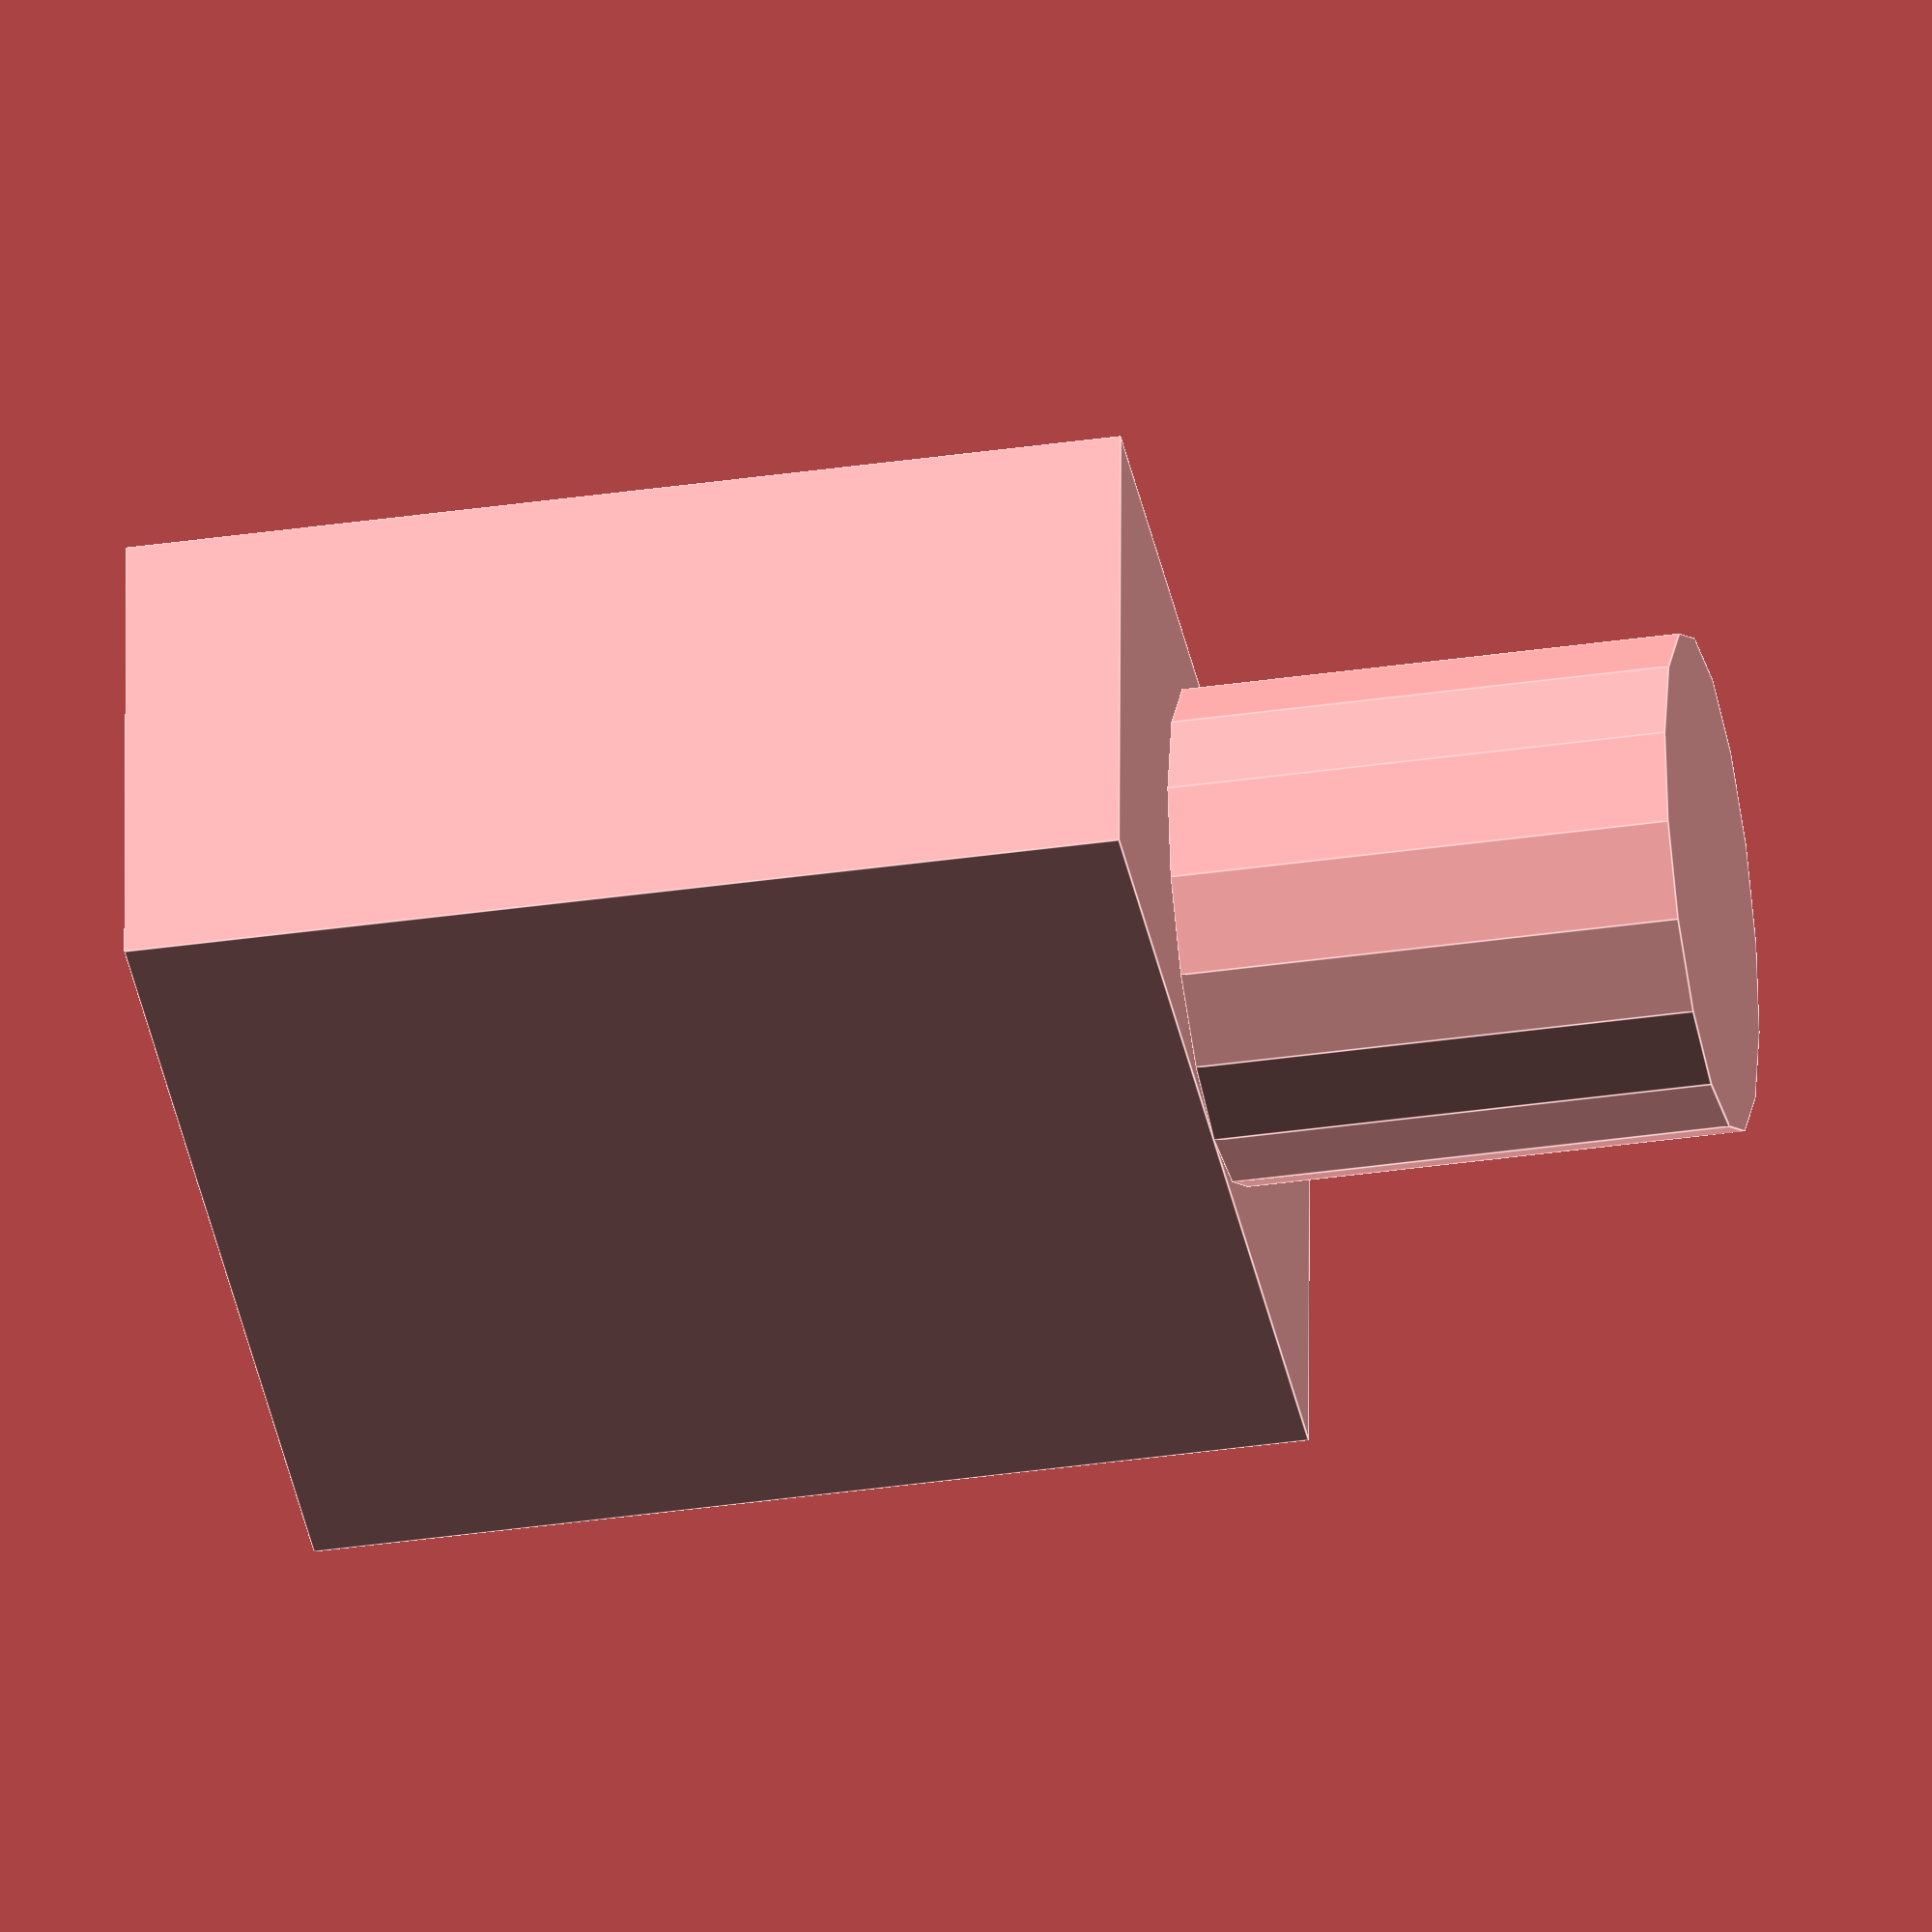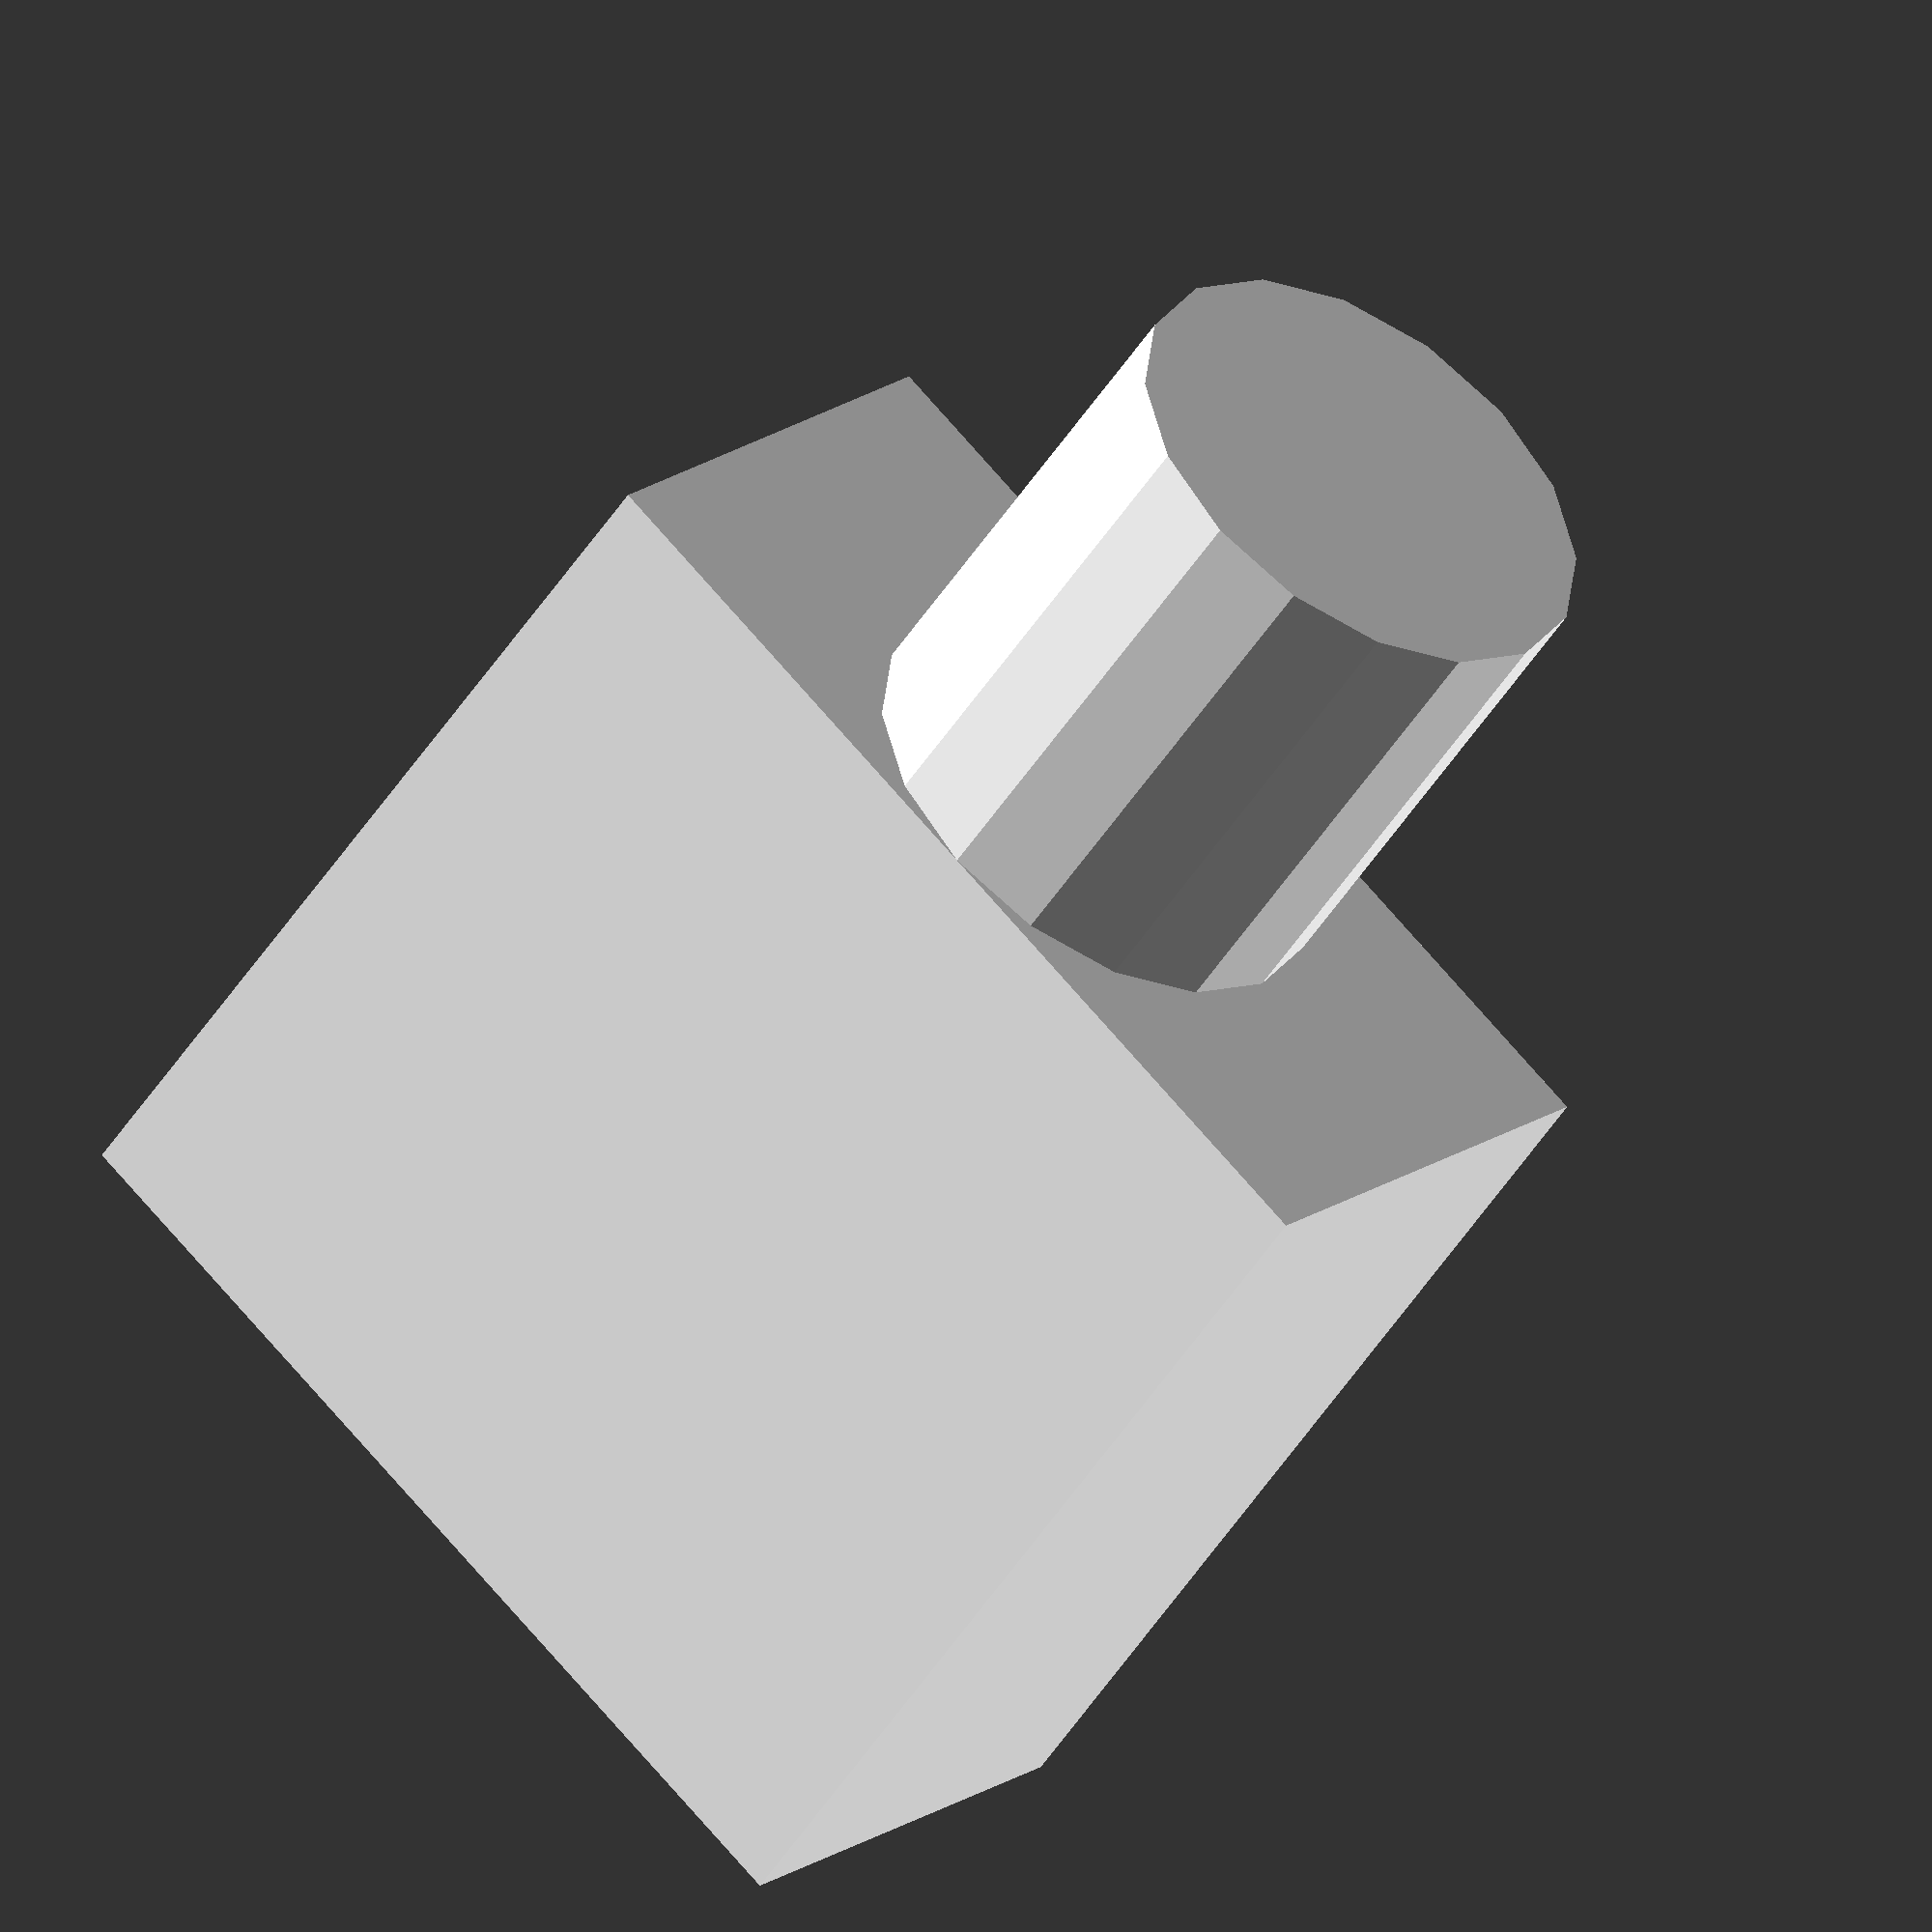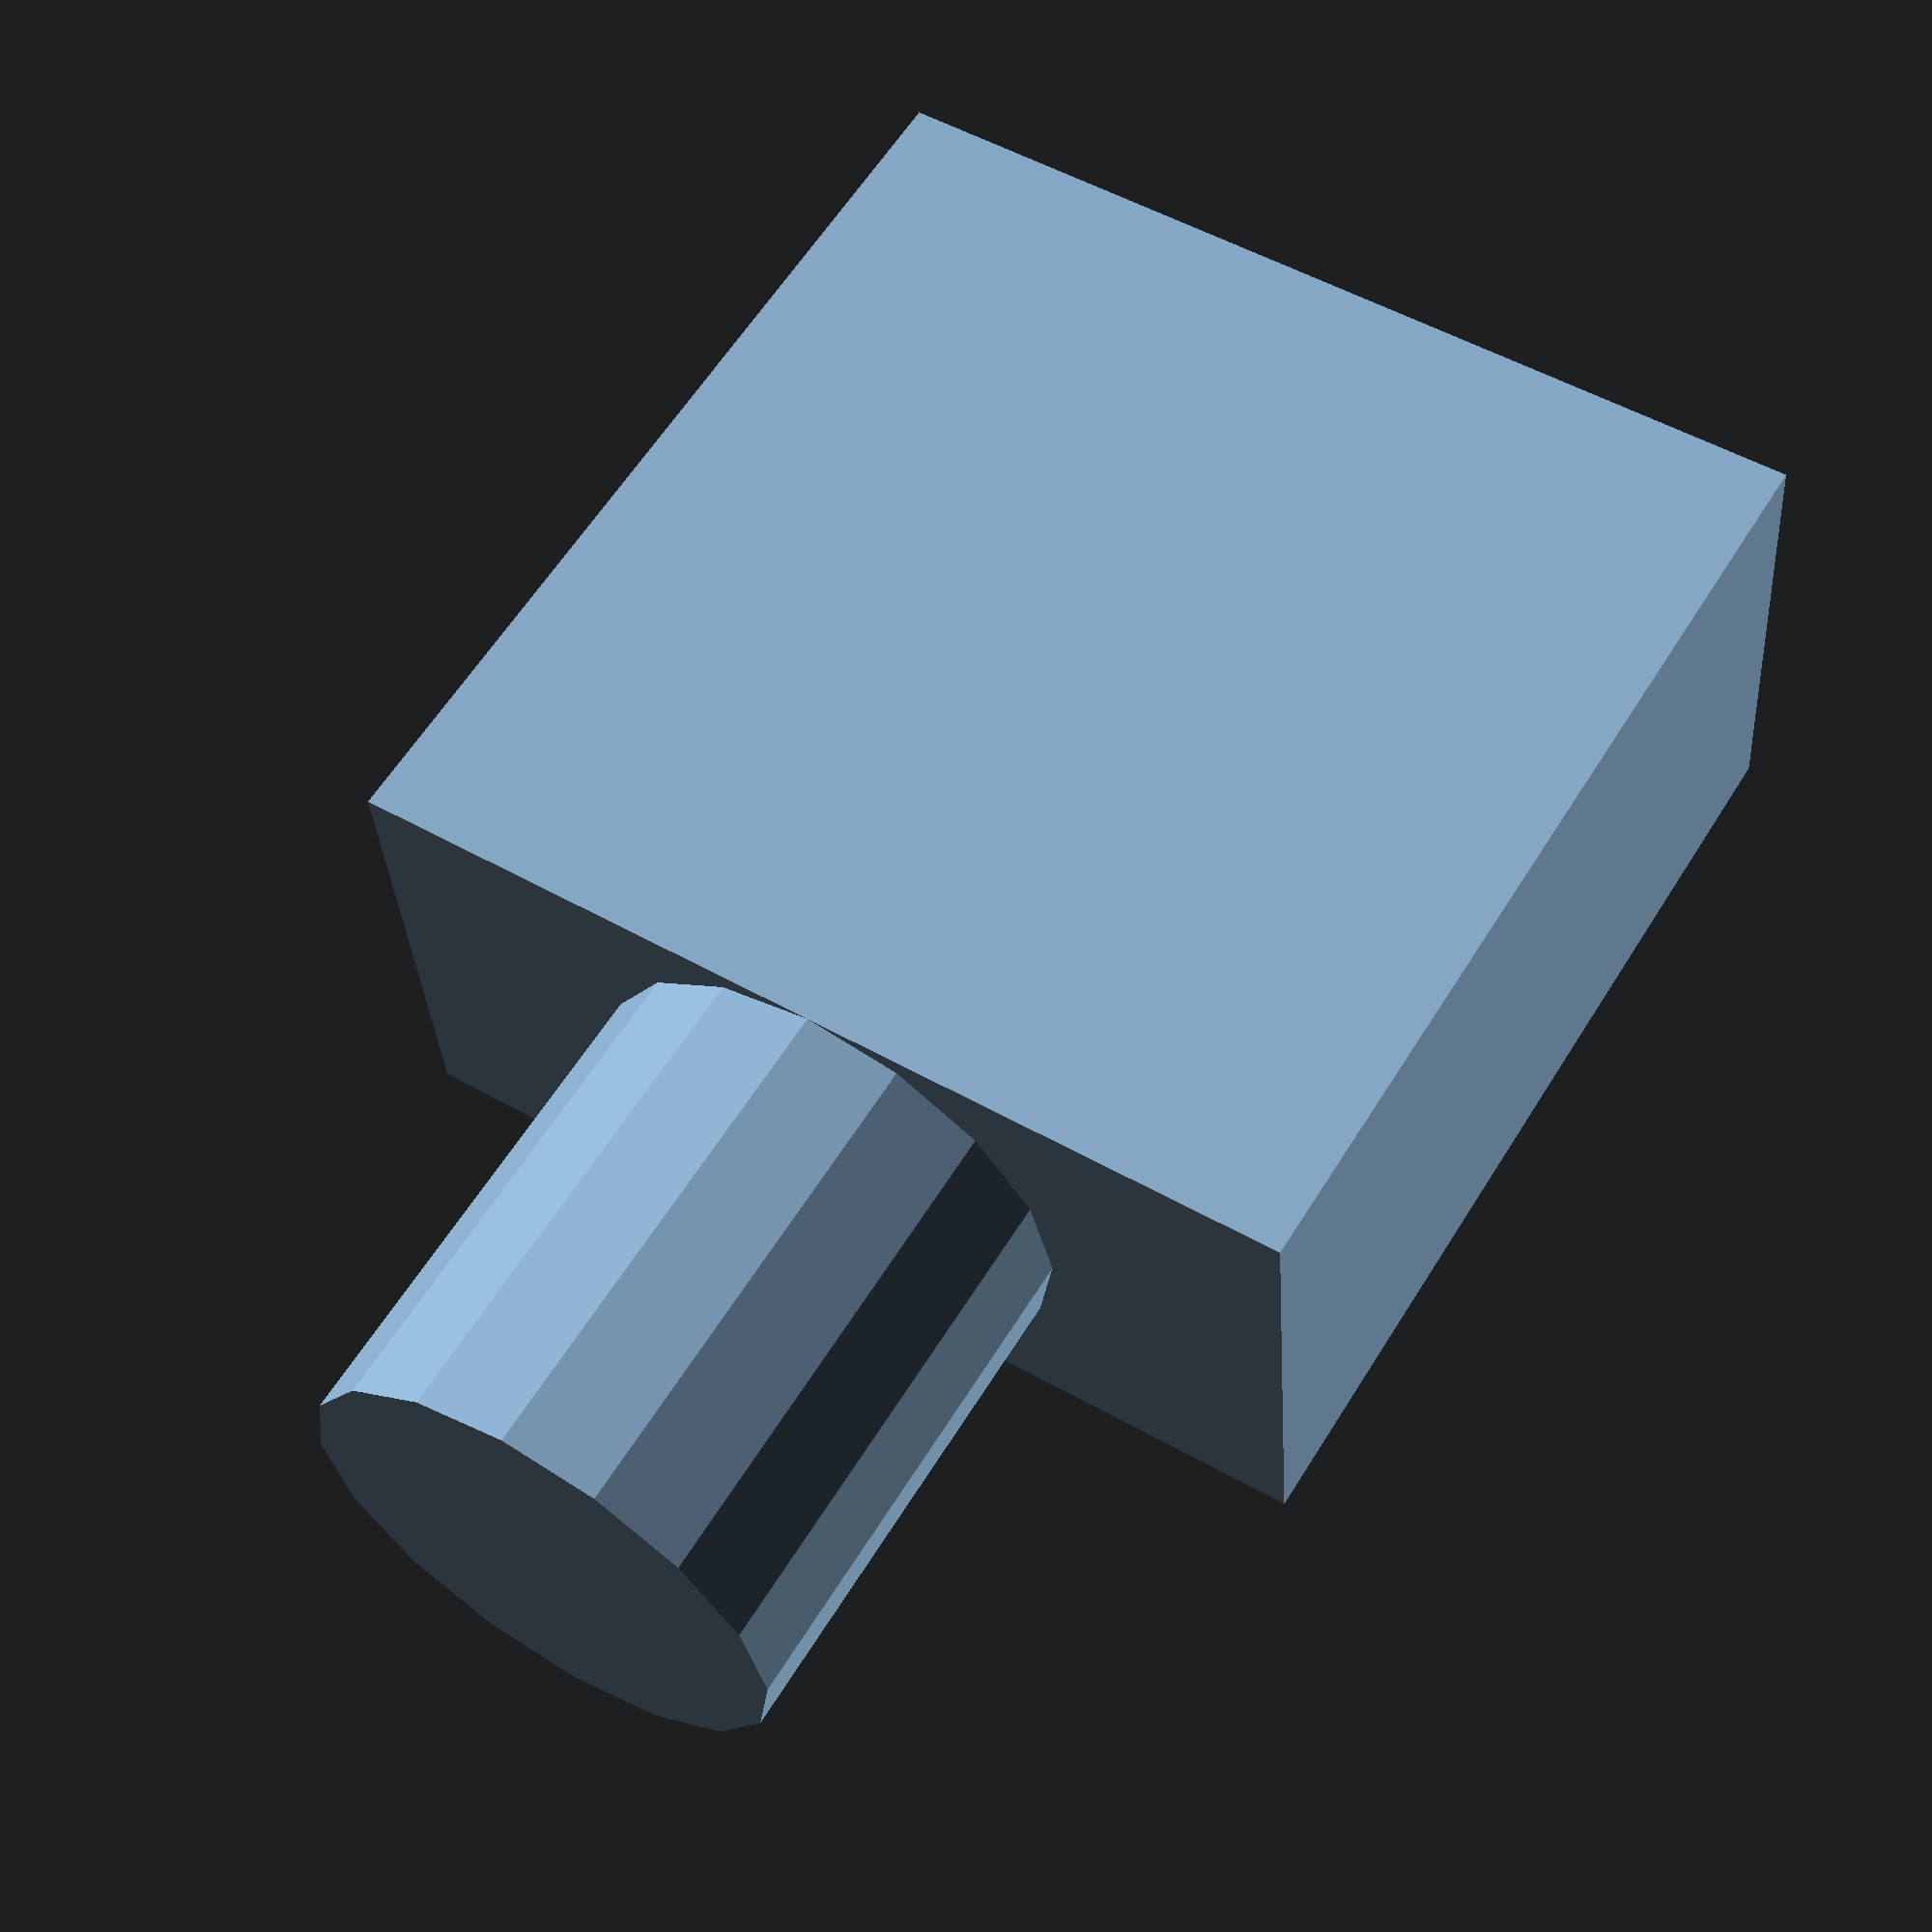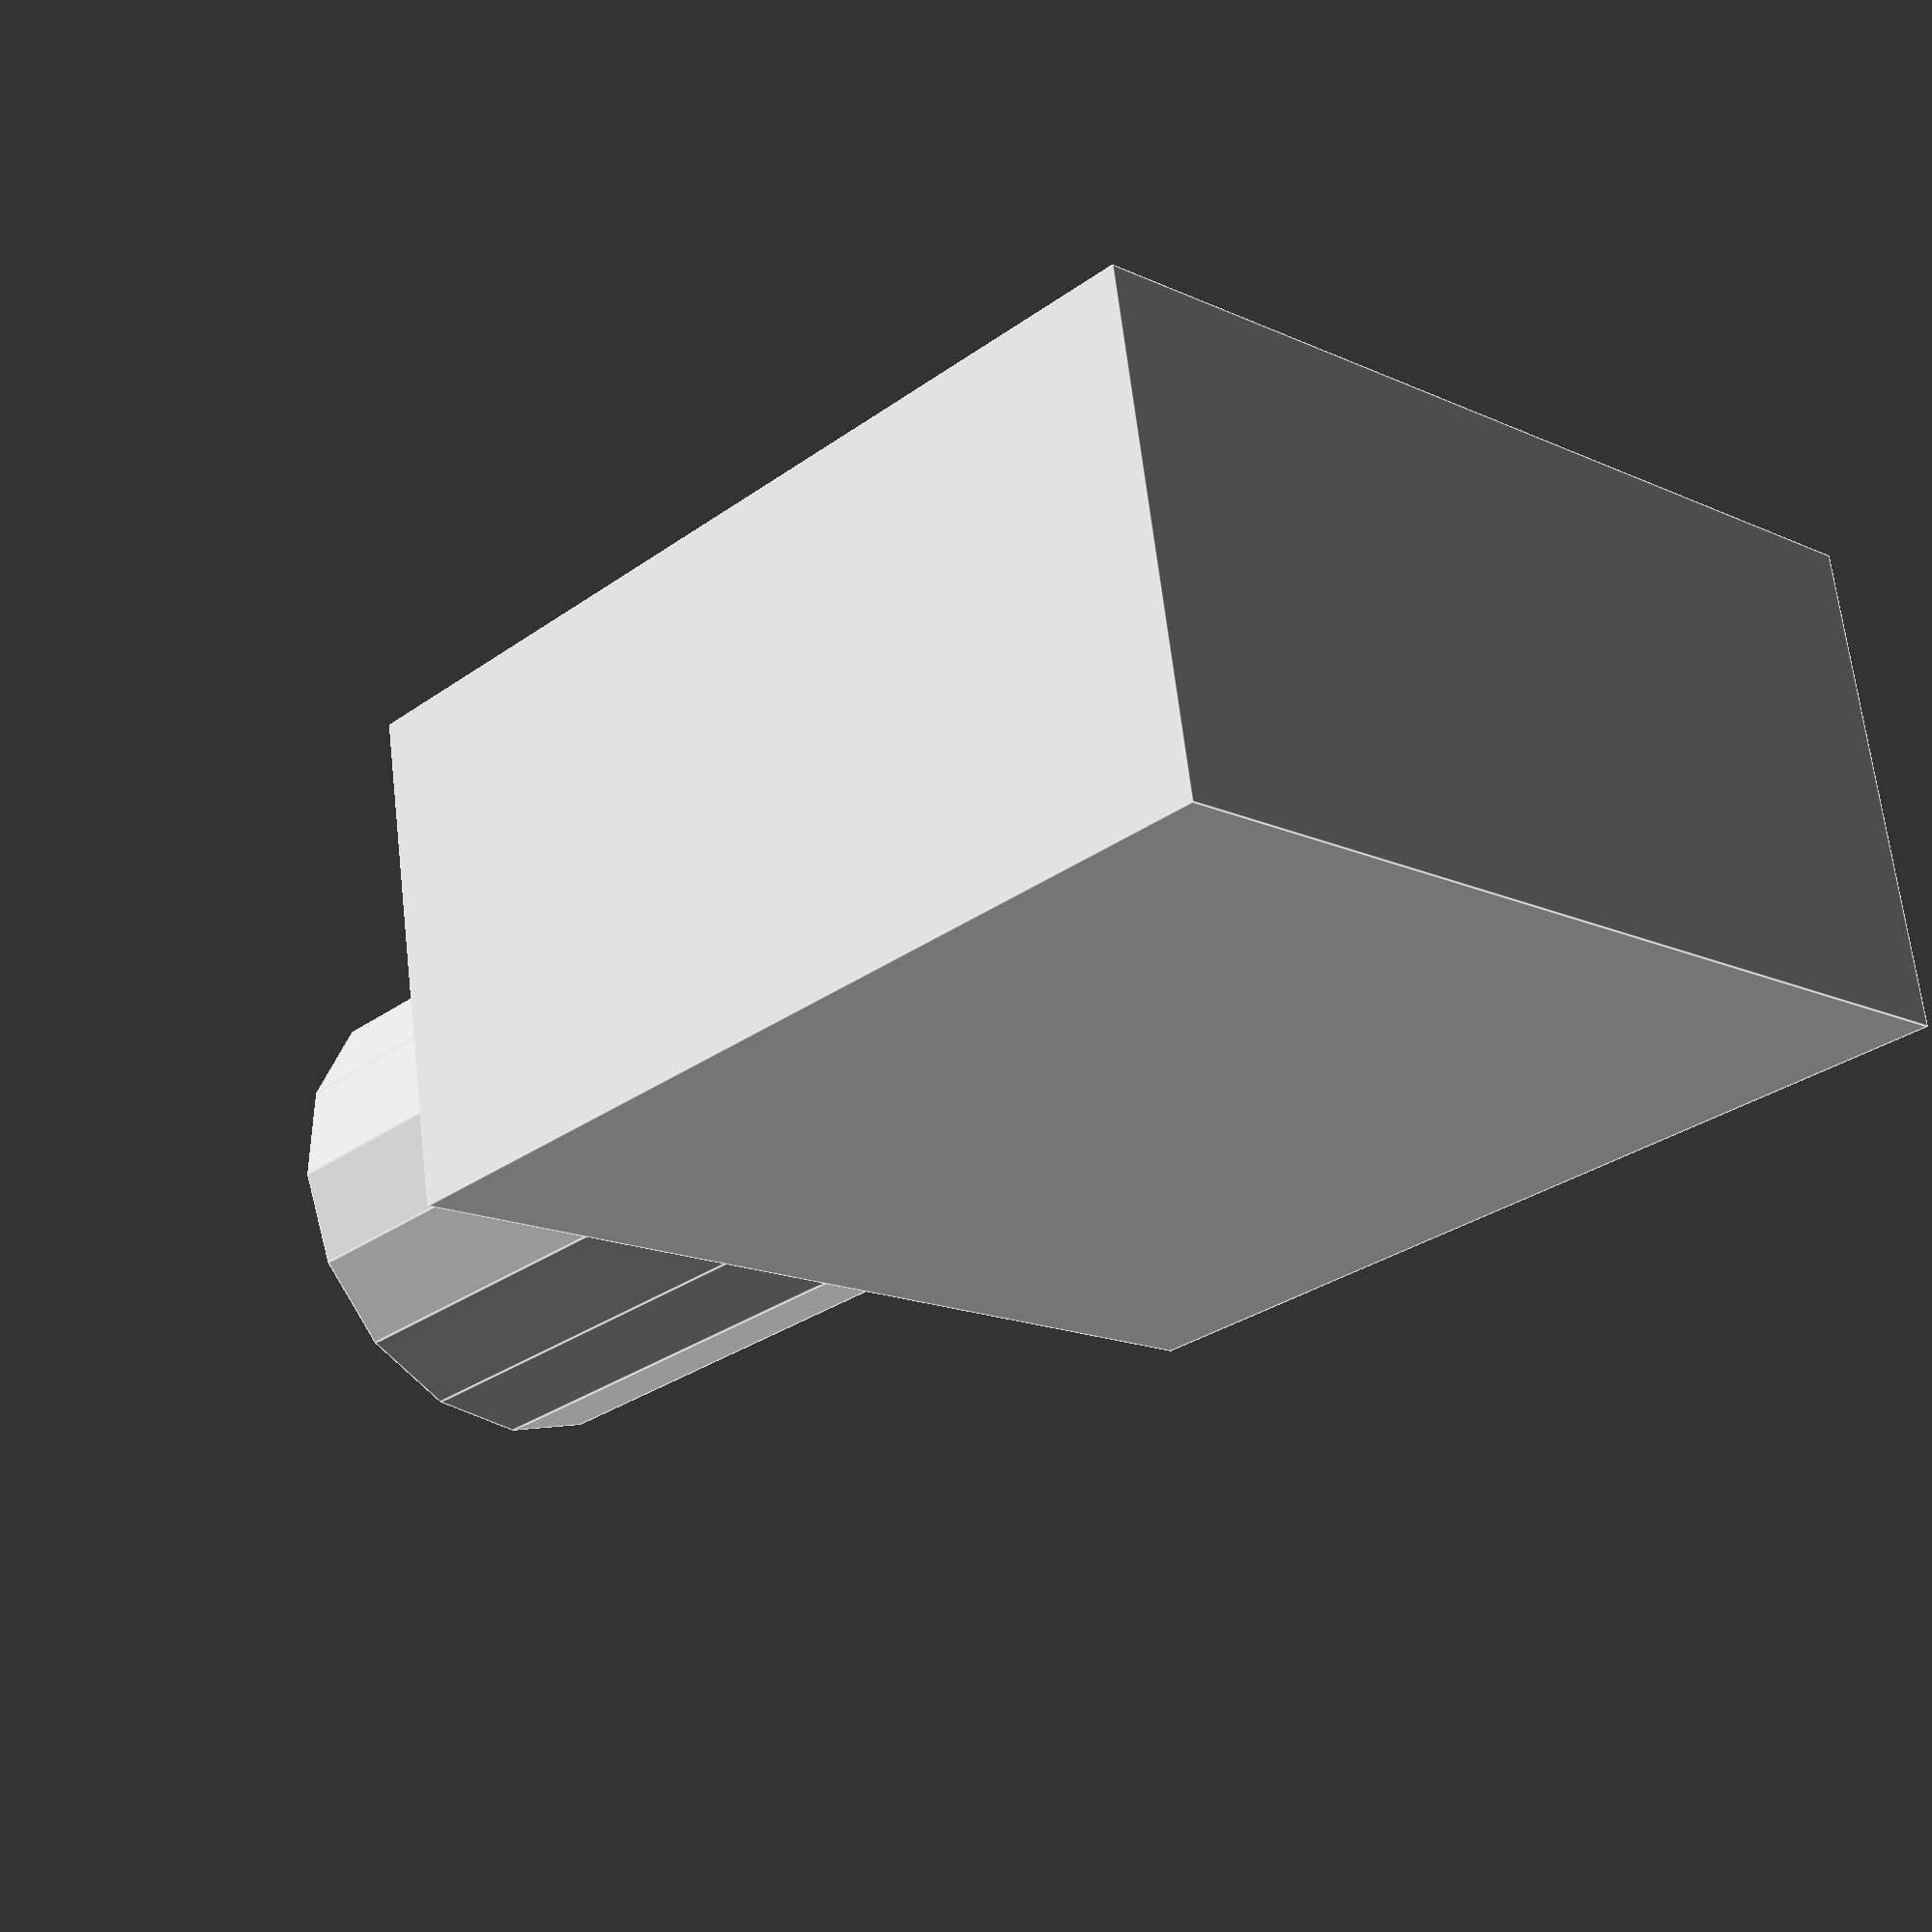
<openscad>
// cube width
width = 20;
// cube height
height = 20;
cylinder_height = width / 2;
union(){
    cube([width,width / 2,height],center = true);
    translate([0,0,height / 2]){
        cylinder(cylinder_height, r = 5);
    }
}

</openscad>
<views>
elev=36.0 azim=181.1 roll=280.8 proj=o view=edges
elev=229.7 azim=40.5 roll=211.3 proj=o view=wireframe
elev=300.5 azim=355.8 roll=31.5 proj=p view=wireframe
elev=209.1 azim=9.2 roll=43.1 proj=p view=edges
</views>
